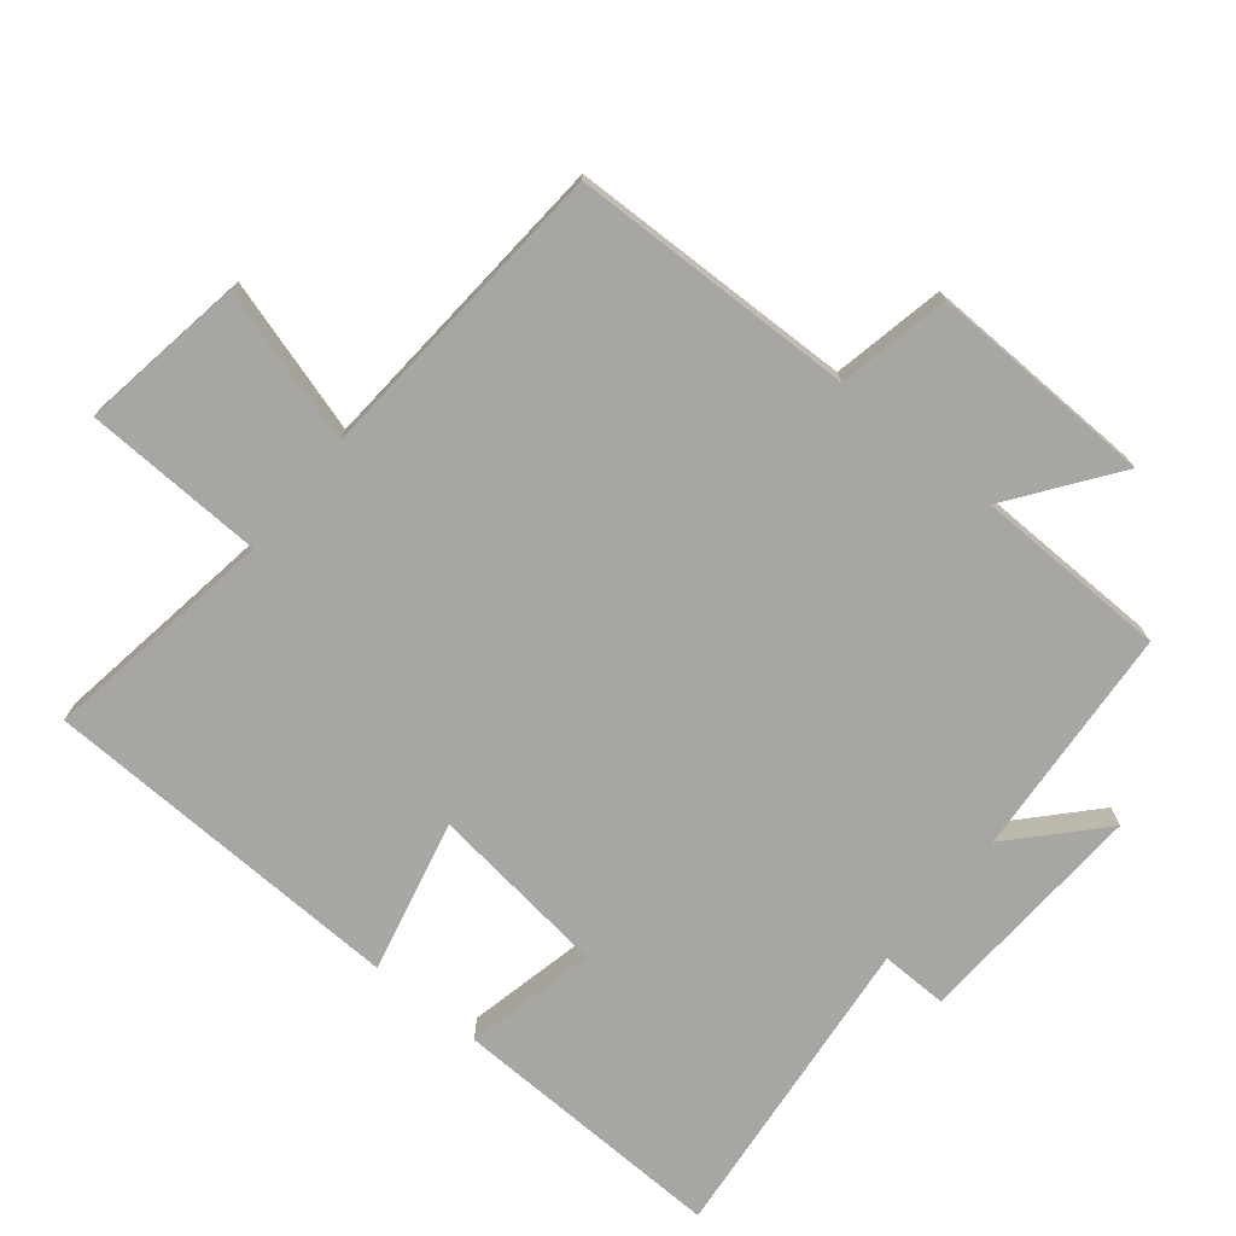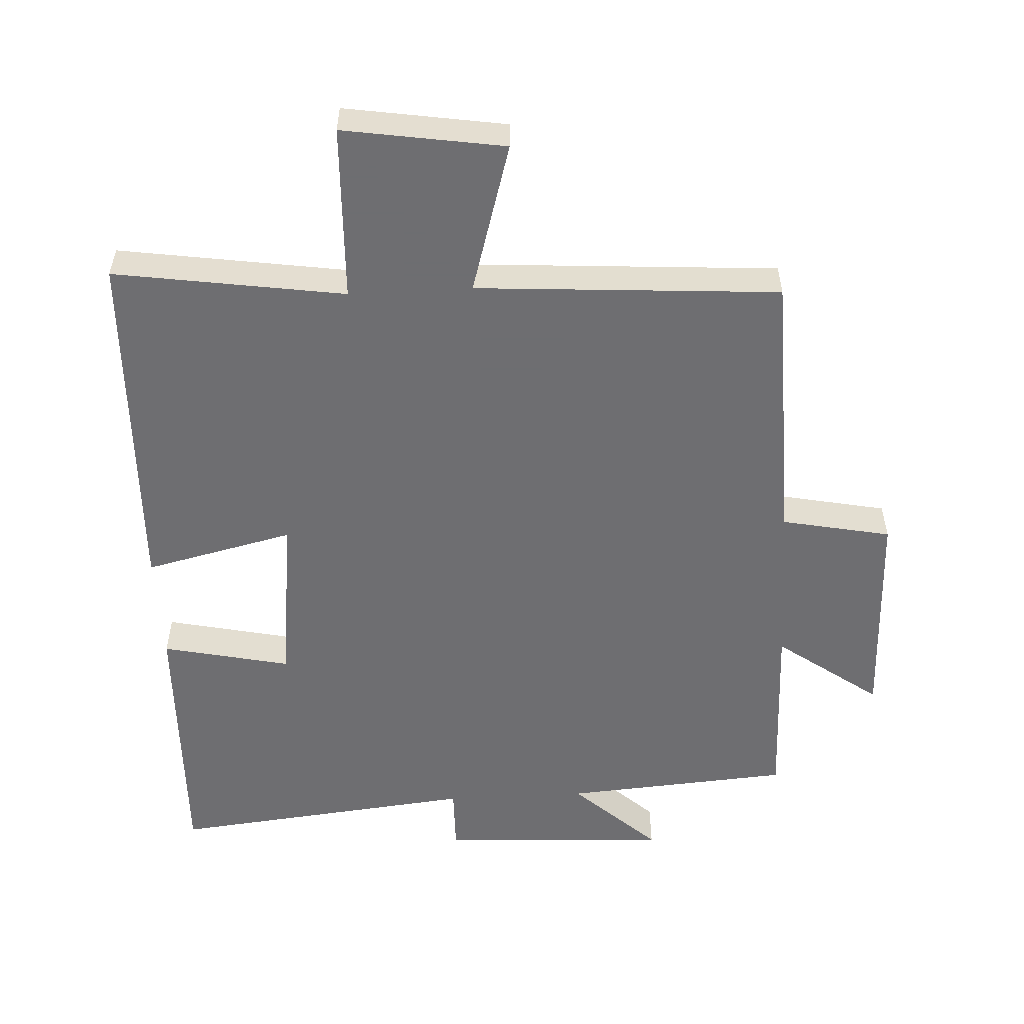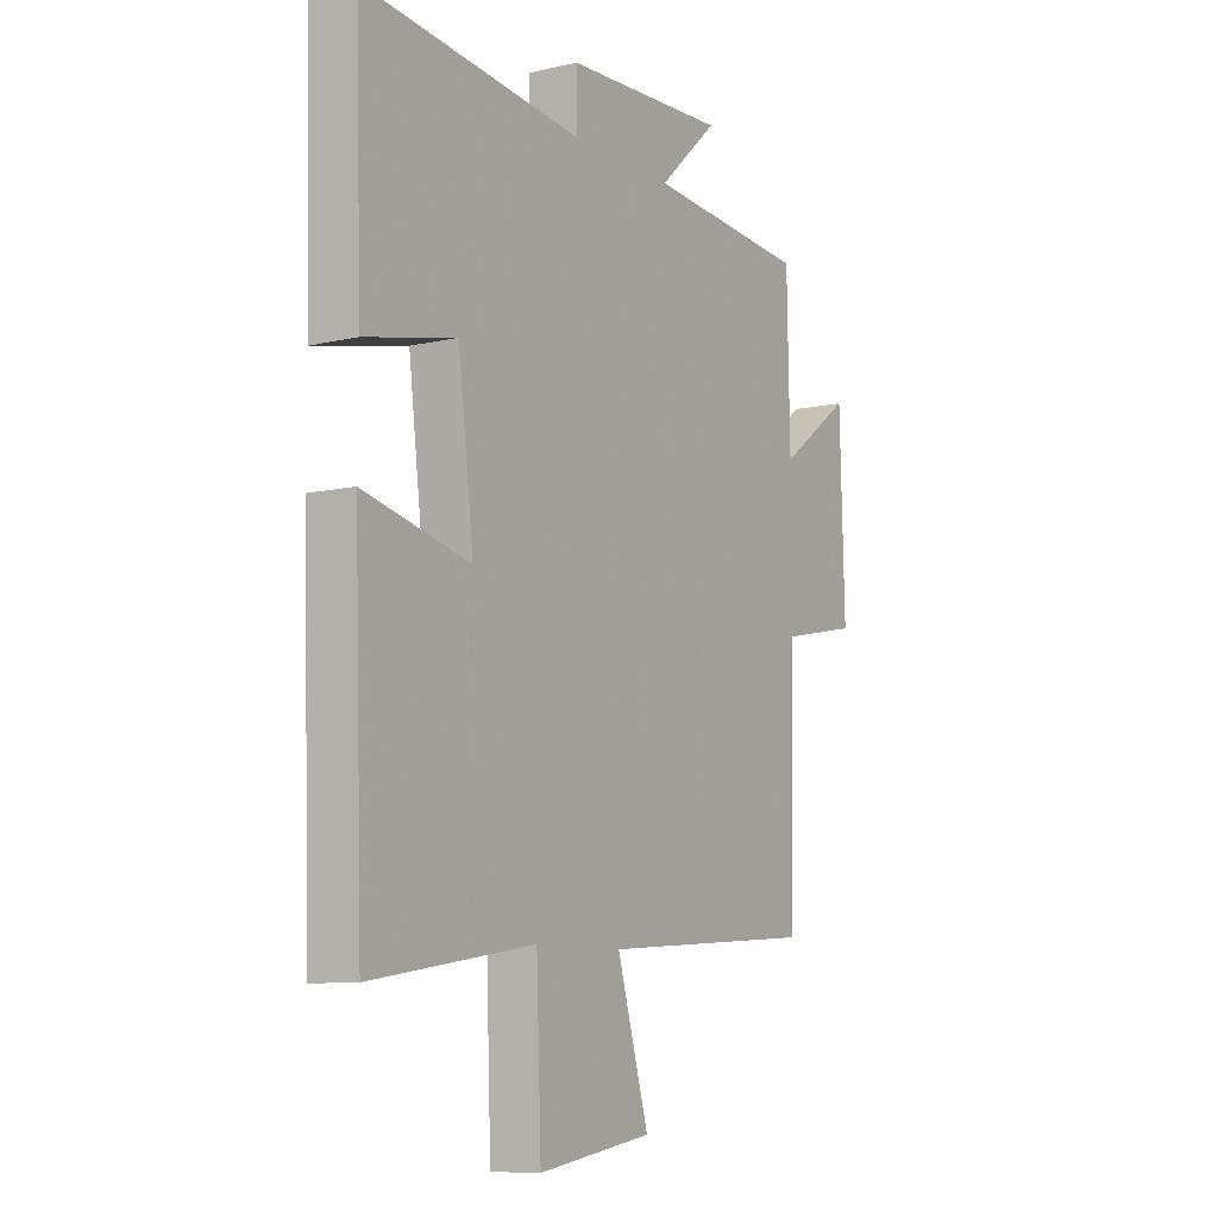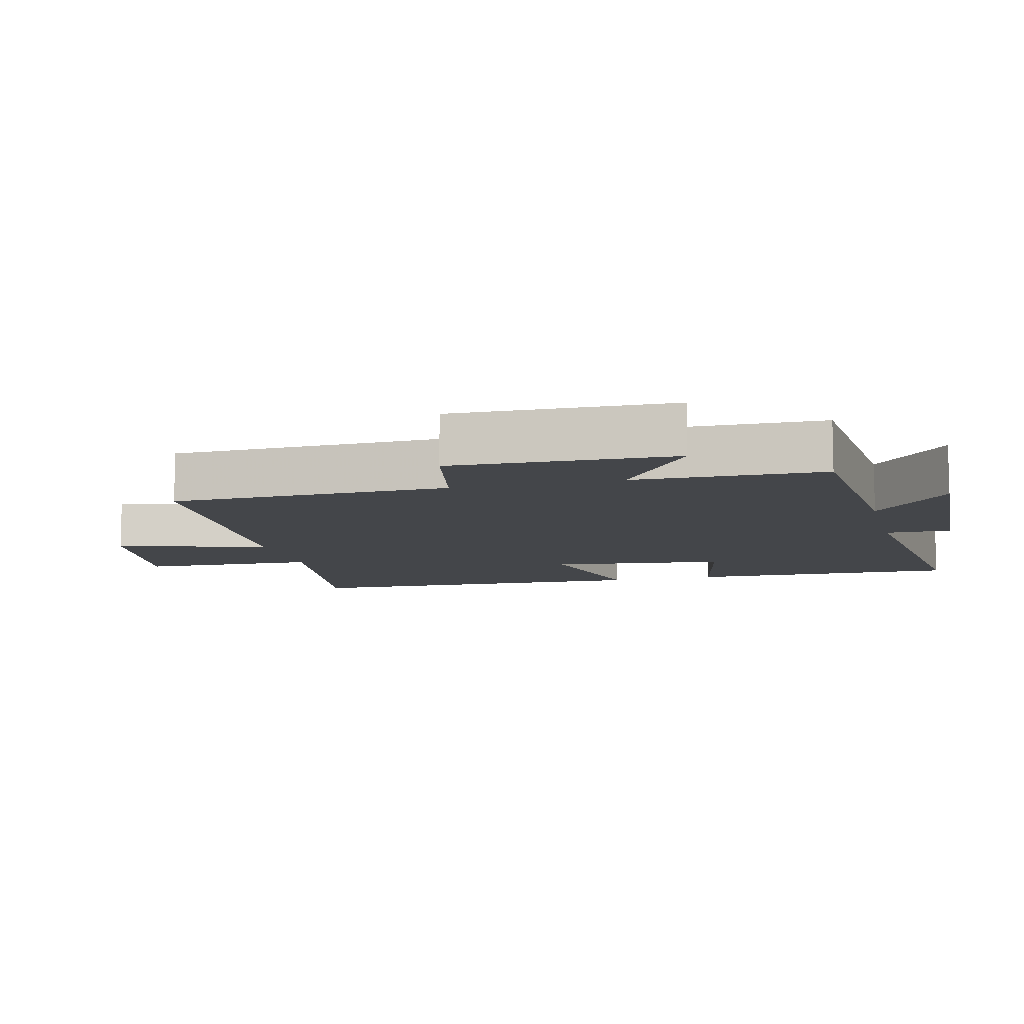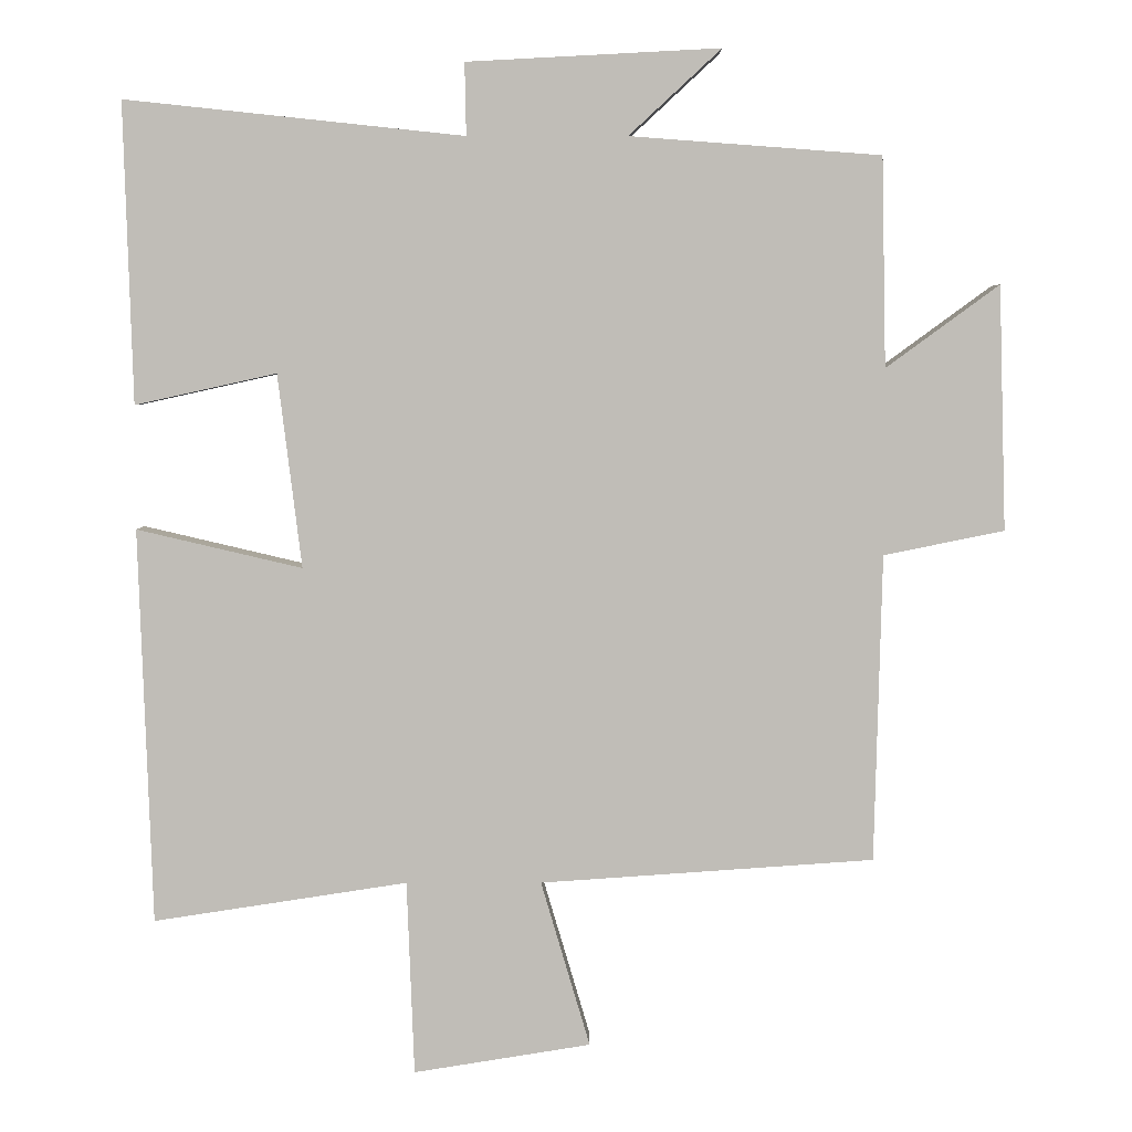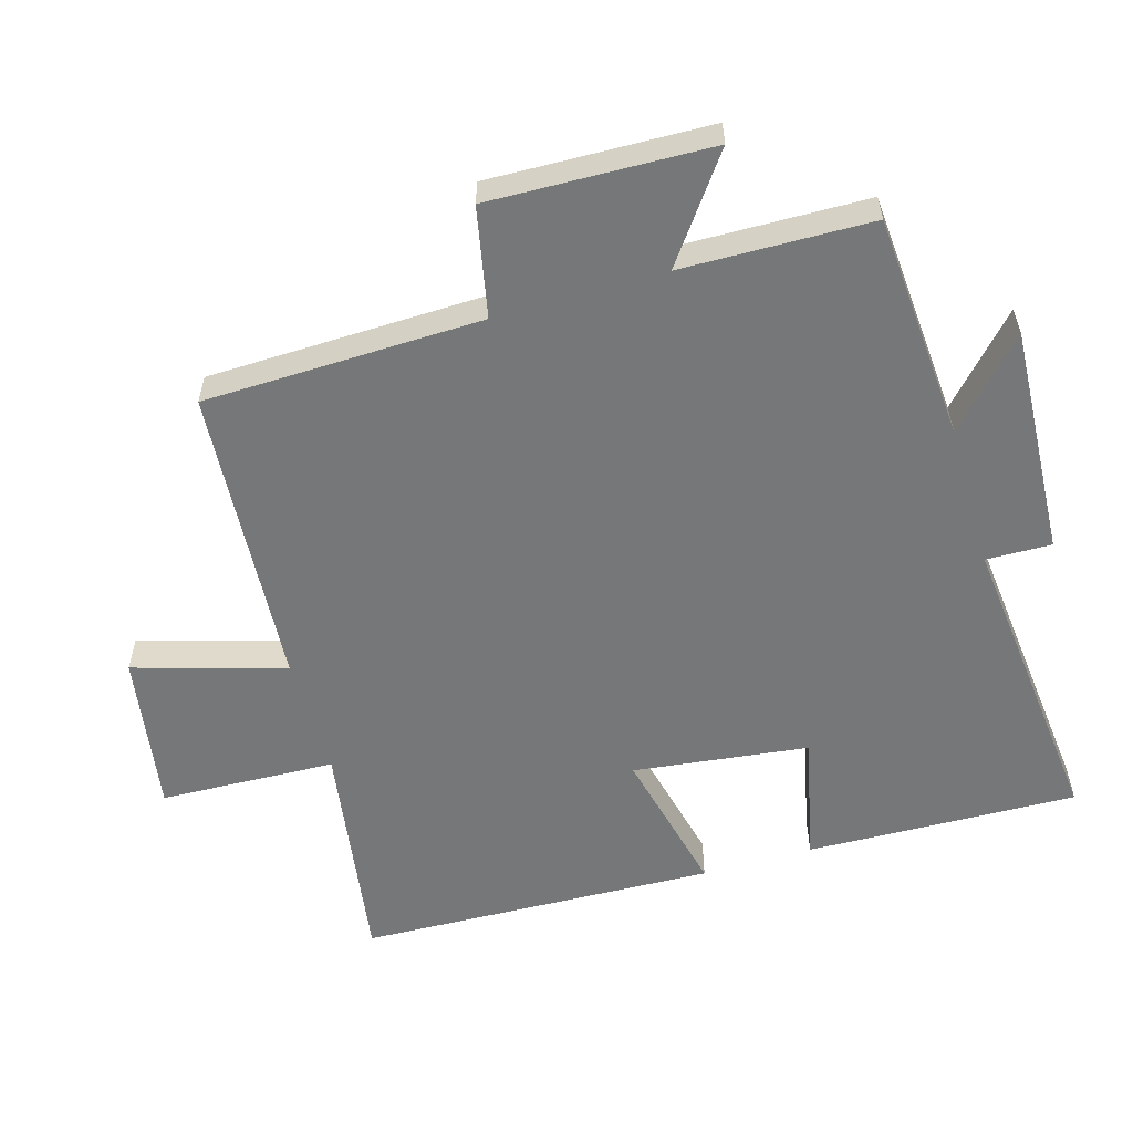
<metadata>
{"format":"obj","ext":"obj","renderer":"f3d","projection":"perspective","resolution":1024,"background":"white","views":[{"elev":-74.0,"azim":-129.2,"up":"+Y"},{"elev":-54.4,"azim":-176.9,"up":"+Y"},{"elev":-9.2,"azim":121.7,"up":"+Z"},{"elev":-9.4,"azim":-75.8,"up":"+Y"},{"elev":4.5,"azim":179.8,"up":"+Z"},{"elev":-57.0,"azim":-73.7,"up":"+Y"}]}
</metadata>
<code>
v 0.512 0.07 0.548
v 0.5 0.07 0.145
v 0.31 0.07 0.187
v 0.278 0.07 -0.073
v 0.5 0.07 -0.021
v 0.482 0.07 -0.552
v 0.141 0.07 -0.5
v 0.131 0.07 -0.761
v -0.107 0.07 -0.723
v -0.041 0.07 -0.5
v -0.49 0.07 -0.469
v -0.5 0.07 -0.056
v -0.662 0.07 -0.023
v -0.652 0.07 0.305
v -0.5 0.07 0.194
v -0.494 0.07 0.475
v -0.157 0.07 0.5
v -0.281 0.07 0.615
v 0.059 0.07 0.597
v 0.057 0.07 0.5
v 0.512 0 0.548
v 0.5 0 0.145
v 0.31 0 0.187
v 0.278 0 -0.073
v 0.5 0 -0.021
v 0.482 0 -0.552
v 0.141 0 -0.5
v 0.131 0 -0.761
v -0.107 0 -0.723
v -0.041 0 -0.5
v -0.49 0 -0.469
v -0.5 0 -0.056
v -0.662 0 -0.023
v -0.652 0 0.305
v -0.5 0 0.194
v -0.494 0 0.475
v -0.157 0 0.5
v -0.281 0 0.615
v 0.059 0 0.597
v 0.057 0 0.5
f 17 18 19 20
f 15 16 17 20
f 15 20 1
f 12 13 14 15
f 10 11 12 15
f 7 8 9 10
f 7 10 15
f 4 5 6 7
f 3 4 7 15
f 1 2 3
f 1 3 15
f 40 39 38 37
f 40 37 36 35
f 21 40 35
f 35 34 33 32
f 35 32 31 30
f 30 29 28 27
f 35 30 27
f 27 26 25 24
f 35 27 24 23
f 23 22 21
f 35 23 21
f 1 21 22 2
f 2 22 23 3
f 3 23 24 4
f 4 24 25 5
f 5 25 26 6
f 6 26 27 7
f 7 27 28 8
f 8 28 29 9
f 9 29 30 10
f 10 30 31 11
f 11 31 32 12
f 12 32 33 13
f 13 33 34 14
f 14 34 35 15
f 15 35 36 16
f 16 36 37 17
f 17 37 38 18
f 18 38 39 19
f 19 39 40 20
f 20 40 21 1

</code>
